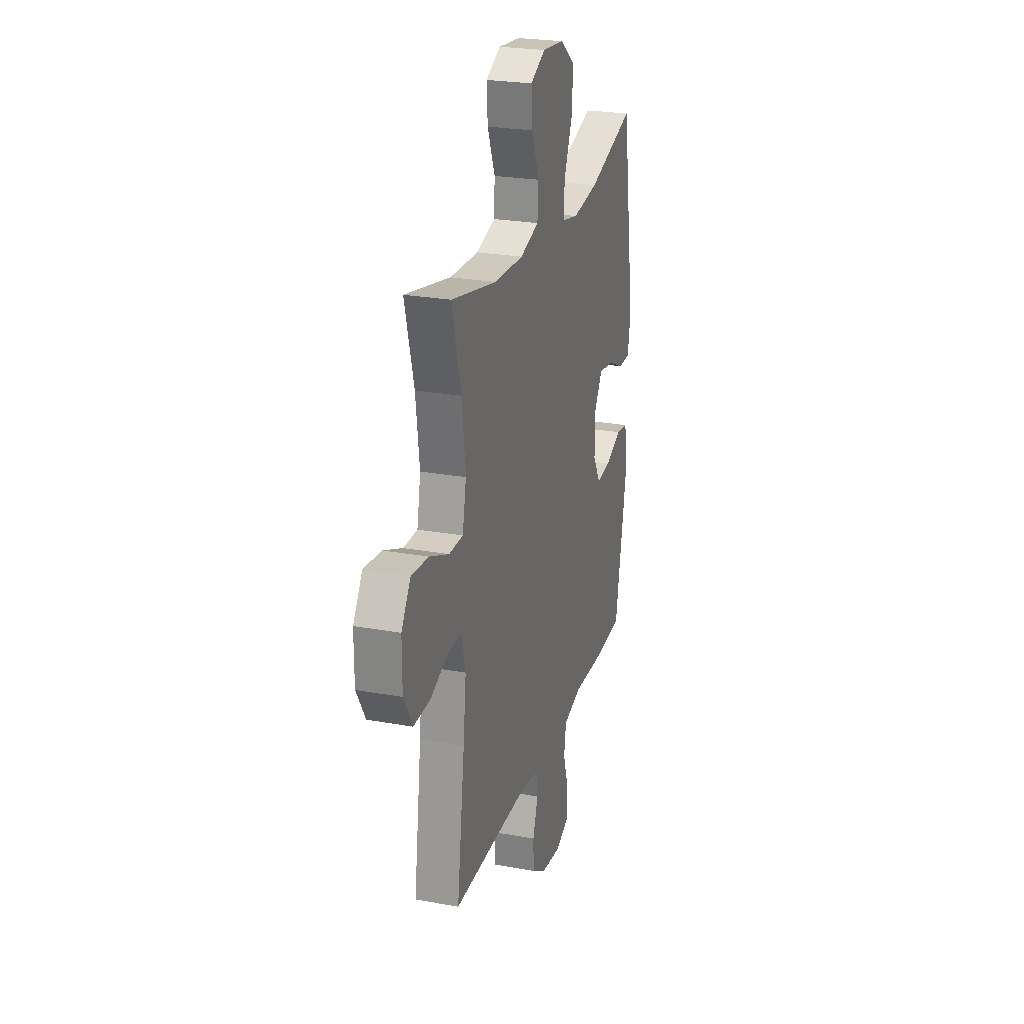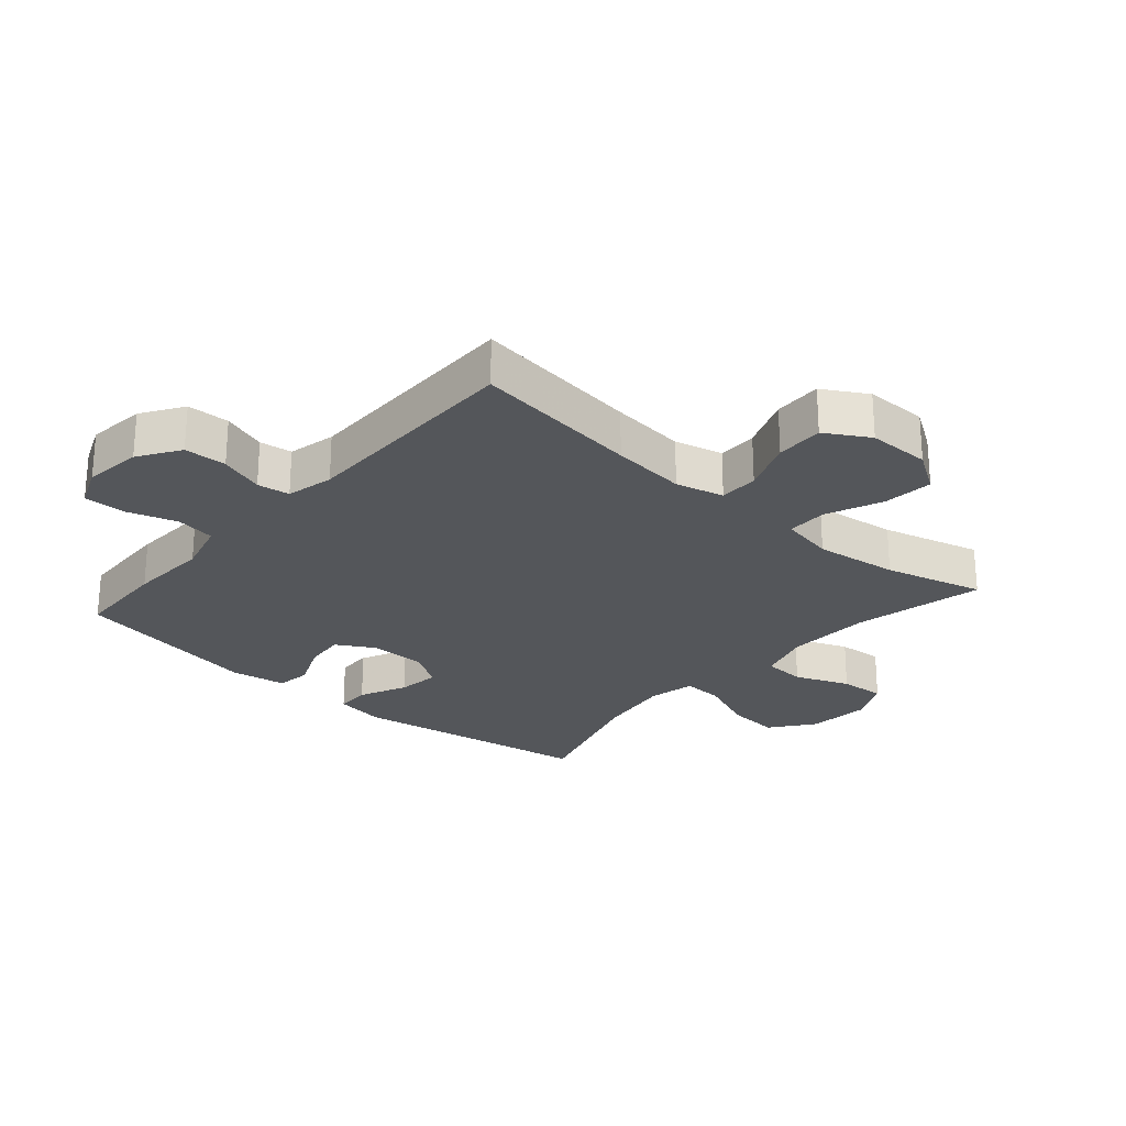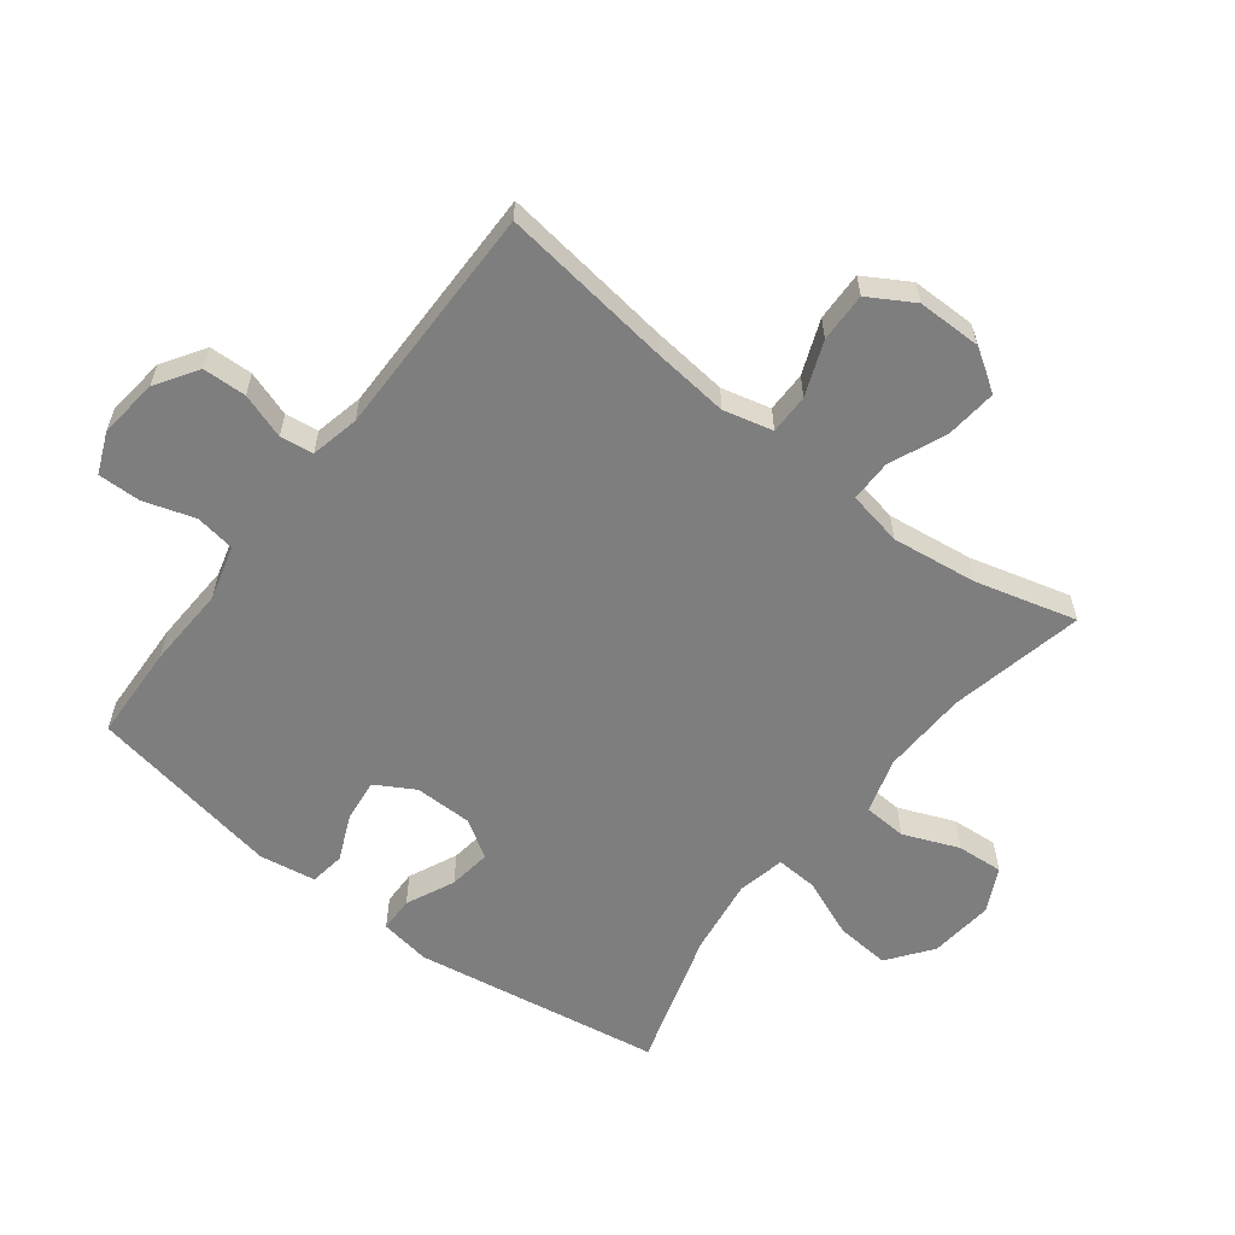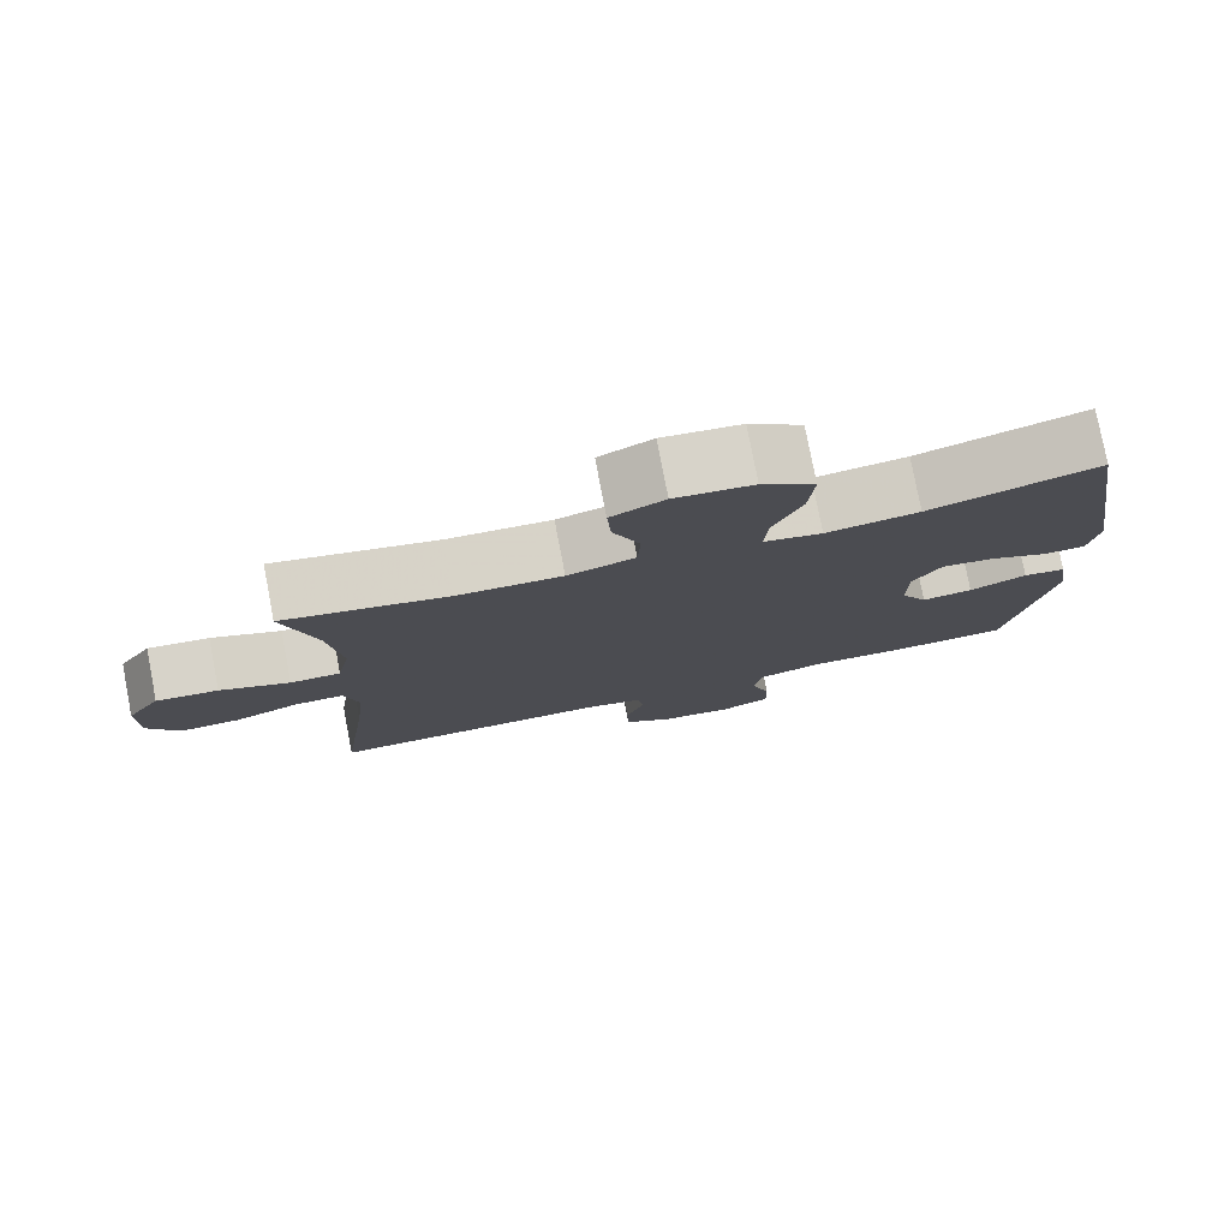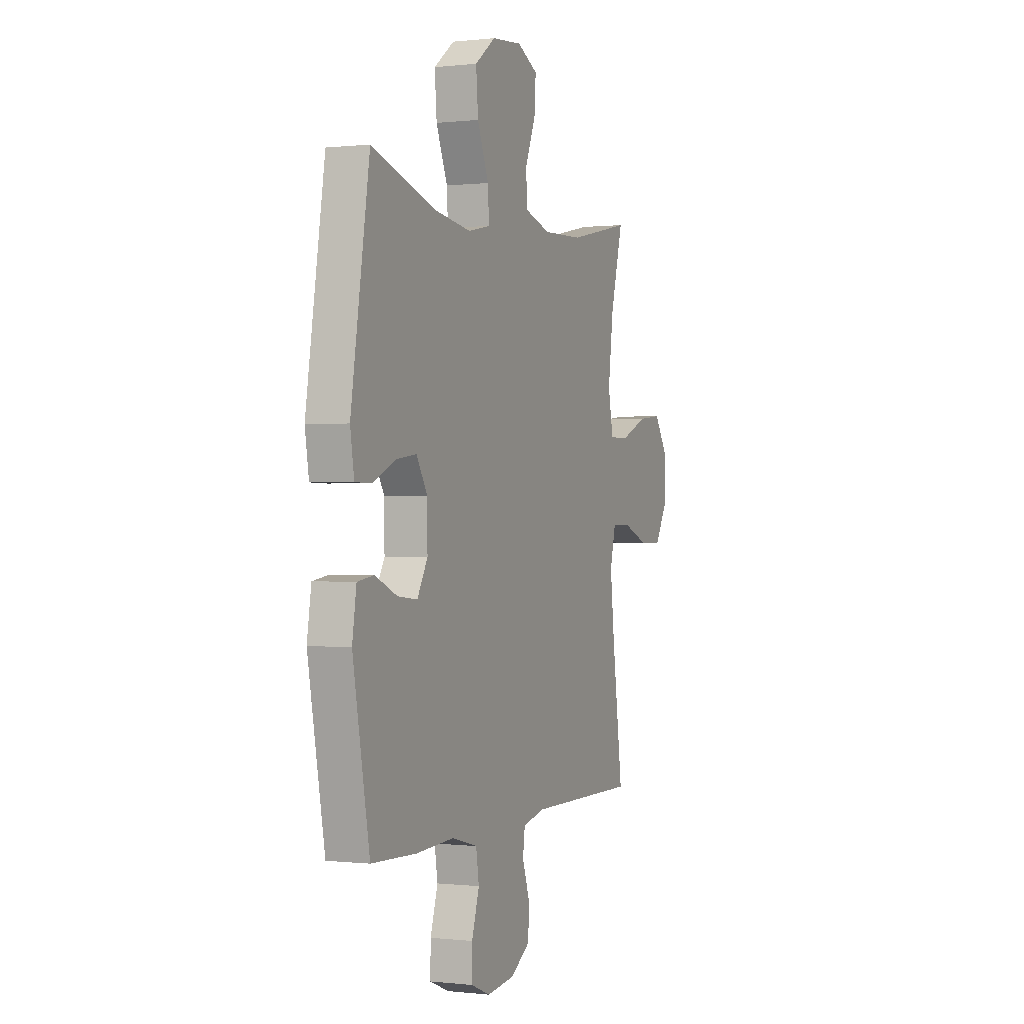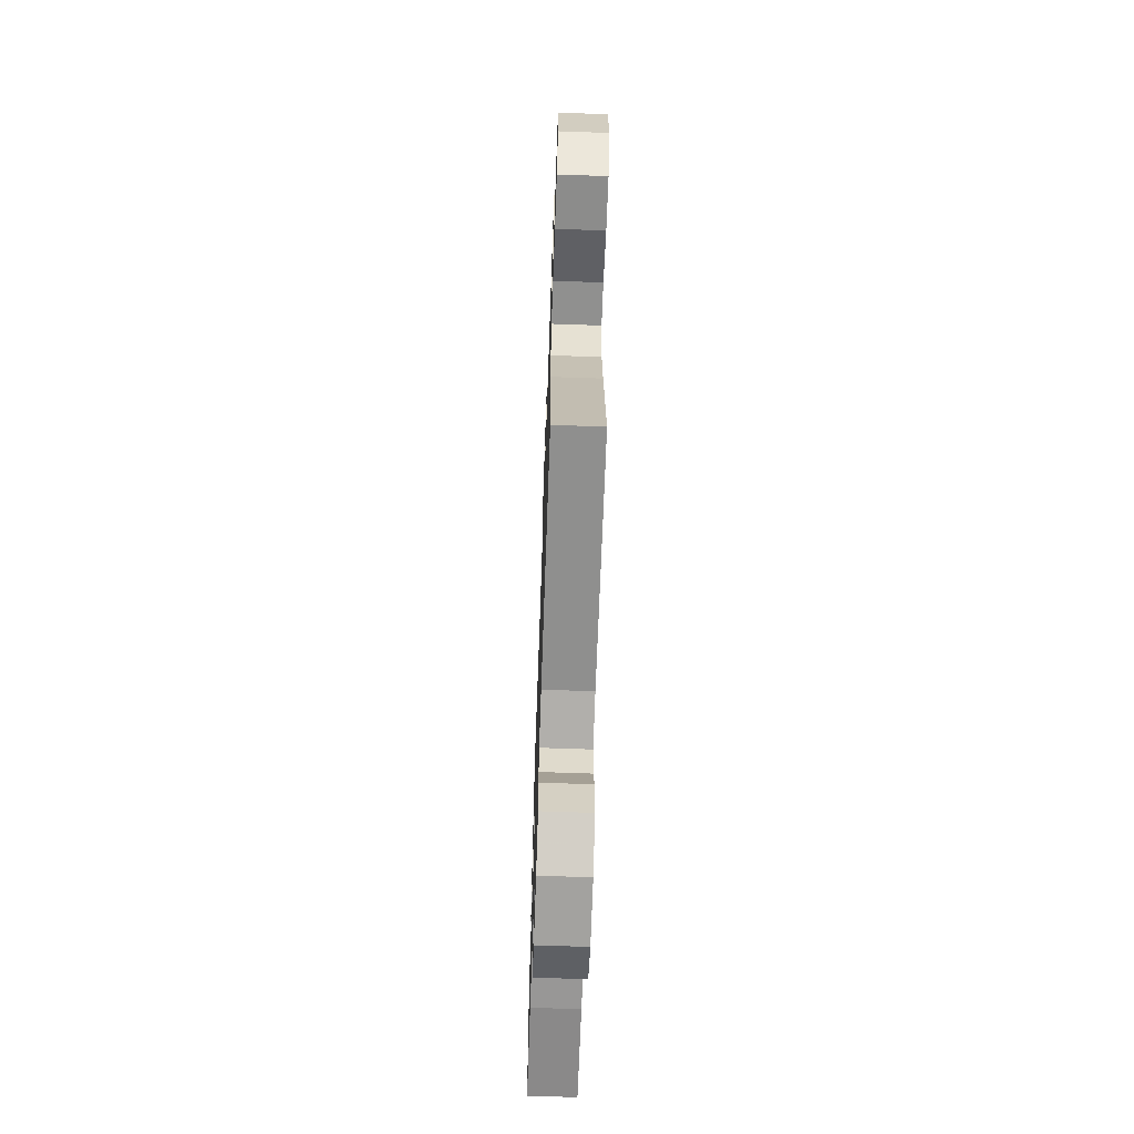
<metadata>
{"format":"obj","ext":"obj","renderer":"f3d","projection":"perspective","resolution":1024,"background":"white","views":[{"elev":24.9,"azim":-73.5,"up":"+Z"},{"elev":-25.4,"azim":-131.1,"up":"+Y"},{"elev":-59.4,"azim":-127.5,"up":"+Y"},{"elev":78.4,"azim":-10.9,"up":"+Z"},{"elev":-0.0,"azim":113.0,"up":"+Z"},{"elev":-65.6,"azim":-92.0,"up":"+Z"}]}
</metadata>
<code>
v -0.5 0.07 -0.5
v -0.464 0.07 -0.231
v -0.451 0.07 -0.111
v -0.47 0.07 -0.034
v -0.533 0.07 -0.034
v -0.618 0.07 -0.067
v -0.695 0.07 -0.069
v -0.736 0.07 0.001
v -0.736 0.07 0.101
v -0.693 0.07 0.167
v -0.613 0.07 0.159
v -0.523 0.07 0.121
v -0.458 0.07 0.121
v -0.441 0.07 0.207
v -0.458 0.07 0.341
v -0.5 0.07 0.5
v -0.289 0.07 0.455
v -0.154 0.07 0.45
v -0.067 0.07 0.476
v -0.063 0.07 0.544
v -0.098 0.07 0.631
v -0.103 0.07 0.704
v -0.034 0.07 0.738
v 0.067 0.07 0.728
v 0.136 0.07 0.676
v 0.129 0.07 0.591
v 0.091 0.07 0.499
v 0.087 0.07 0.433
v 0.162 0.07 0.417
v 0.282 0.07 0.434
v 0.5 0.07 0.5
v 0.562 0.07 0.11
v 0.549 0.07 0.03
v 0.494 0.07 0.029
v 0.418 0.07 0.064
v 0.35 0.07 0.073
v 0.313 0.07 0.013
v 0.312 0.07 -0.077
v 0.347 0.07 -0.138
v 0.413 0.07 -0.131
v 0.487 0.07 -0.099
v 0.542 0.07 -0.107
v 0.556 0.07 -0.196
v 0.5 0.07 -0.5
v 0.35 0.07 -0.506
v 0.222 0.07 -0.5
v 0.136 0.07 -0.523
v 0.126 0.07 -0.586
v 0.151 0.07 -0.666
v 0.152 0.07 -0.733
v 0.087 0.07 -0.76
v -0.006 0.07 -0.749
v -0.072 0.07 -0.706
v -0.074 0.07 -0.638
v -0.05 0.07 -0.567
v -0.057 0.07 -0.515
v -0.133 0.07 -0.498
v -0.5 0 -0.5
v -0.464 0 -0.231
v -0.451 0 -0.111
v -0.47 0 -0.034
v -0.533 0 -0.034
v -0.618 0 -0.067
v -0.695 0 -0.069
v -0.736 0 0.001
v -0.736 0 0.101
v -0.693 0 0.167
v -0.613 0 0.159
v -0.523 0 0.121
v -0.458 0 0.121
v -0.441 0 0.207
v -0.458 0 0.341
v -0.5 0 0.5
v -0.289 0 0.455
v -0.154 0 0.45
v -0.067 0 0.476
v -0.063 0 0.544
v -0.098 0 0.631
v -0.103 0 0.704
v -0.034 0 0.738
v 0.067 0 0.728
v 0.136 0 0.676
v 0.129 0 0.591
v 0.091 0 0.499
v 0.087 0 0.433
v 0.162 0 0.417
v 0.282 0 0.434
v 0.5 0 0.5
v 0.562 0 0.11
v 0.549 0 0.03
v 0.494 0 0.029
v 0.418 0 0.064
v 0.35 0 0.073
v 0.313 0 0.013
v 0.312 0 -0.077
v 0.347 0 -0.138
v 0.413 0 -0.131
v 0.487 0 -0.099
v 0.542 0 -0.107
v 0.556 0 -0.196
v 0.5 0 -0.5
v 0.35 0 -0.506
v 0.222 0 -0.5
v 0.136 0 -0.523
v 0.126 0 -0.586
v 0.151 0 -0.666
v 0.152 0 -0.733
v 0.087 0 -0.76
v -0.006 0 -0.749
v -0.072 0 -0.706
v -0.074 0 -0.638
v -0.05 0 -0.567
v -0.057 0 -0.515
v -0.133 0 -0.498
f 52 53 54 55
f 52 55 56
f 51 52 56
f 48 49 50 51
f 47 48 51 56
f 46 47 56 57
f 44 45 46
f 43 44 46 57
f 40 41 42 43
f 39 40 43 57
f 32 33 34 35
f 30 31 32 35
f 29 30 35 36
f 28 29 36 37
f 24 25 26 27
f 24 27 28
f 23 24 28
f 20 21 22 23
f 19 20 23 28
f 18 19 28 37
f 15 16 17
f 14 15 17 18
f 13 14 18 37
f 9 10 11 12
f 5 6 7 8
f 4 5 8 9
f 39 57 1 2
f 38 39 2 3
f 37 38 3 4
f 12 13 37
f 4 9 12 37
f 112 111 110 109
f 113 112 109
f 113 109 108
f 108 107 106 105
f 113 108 105 104
f 114 113 104 103
f 103 102 101
f 114 103 101 100
f 100 99 98 97
f 114 100 97 96
f 92 91 90 89
f 92 89 88 87
f 93 92 87 86
f 94 93 86 85
f 84 83 82 81
f 85 84 81
f 85 81 80
f 80 79 78 77
f 85 80 77 76
f 94 85 76 75
f 74 73 72
f 75 74 72 71
f 94 75 71 70
f 69 68 67 66
f 65 64 63 62
f 66 65 62 61
f 59 58 114 96
f 60 59 96 95
f 61 60 95 94
f 94 70 69
f 94 69 66 61
f 1 58 59 2
f 2 59 60 3
f 3 60 61 4
f 4 61 62 5
f 5 62 63 6
f 6 63 64 7
f 7 64 65 8
f 8 65 66 9
f 9 66 67 10
f 10 67 68 11
f 11 68 69 12
f 12 69 70 13
f 13 70 71 14
f 14 71 72 15
f 15 72 73 16
f 16 73 74 17
f 17 74 75 18
f 18 75 76 19
f 19 76 77 20
f 20 77 78 21
f 21 78 79 22
f 22 79 80 23
f 23 80 81 24
f 24 81 82 25
f 25 82 83 26
f 26 83 84 27
f 27 84 85 28
f 28 85 86 29
f 29 86 87 30
f 30 87 88 31
f 31 88 89 32
f 32 89 90 33
f 33 90 91 34
f 34 91 92 35
f 35 92 93 36
f 36 93 94 37
f 37 94 95 38
f 38 95 96 39
f 39 96 97 40
f 40 97 98 41
f 41 98 99 42
f 42 99 100 43
f 43 100 101 44
f 44 101 102 45
f 45 102 103 46
f 46 103 104 47
f 47 104 105 48
f 48 105 106 49
f 49 106 107 50
f 50 107 108 51
f 51 108 109 52
f 52 109 110 53
f 53 110 111 54
f 54 111 112 55
f 55 112 113 56
f 56 113 114 57
f 57 114 58 1

</code>
